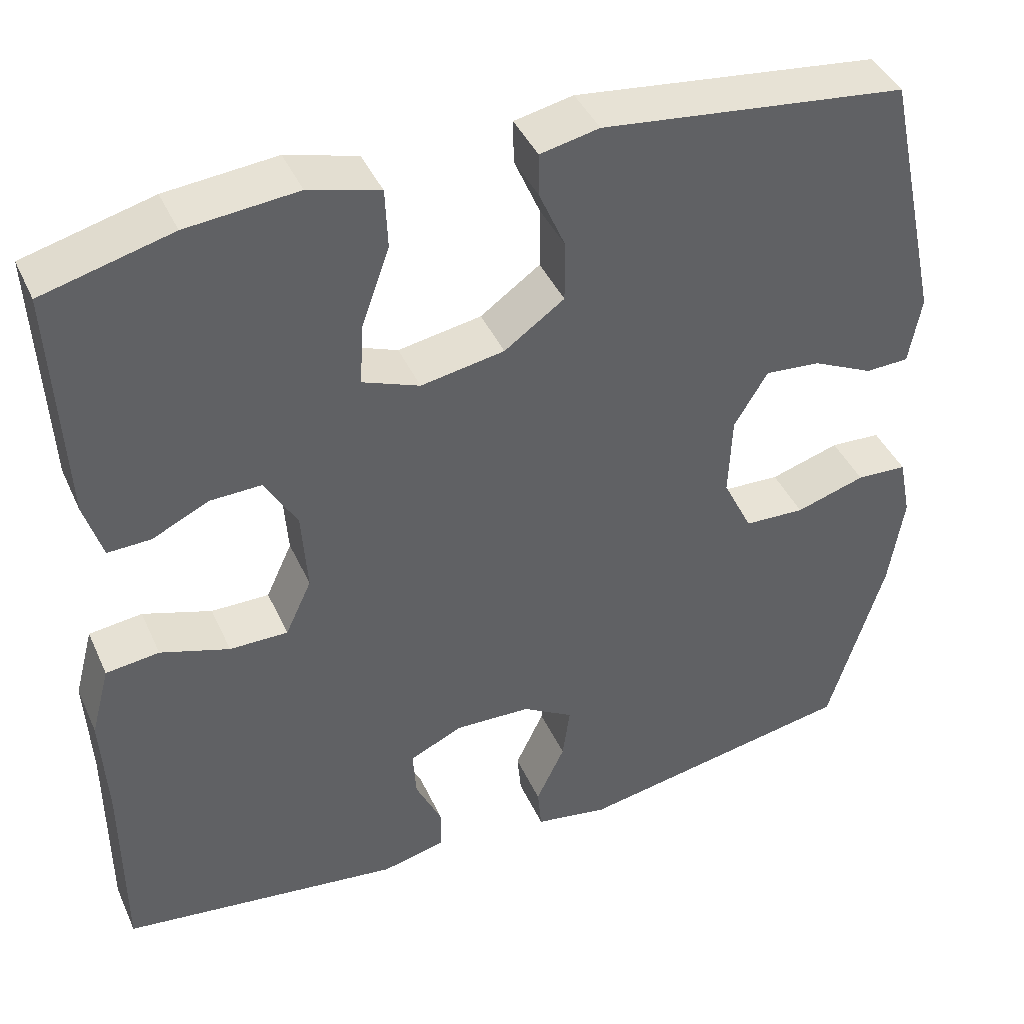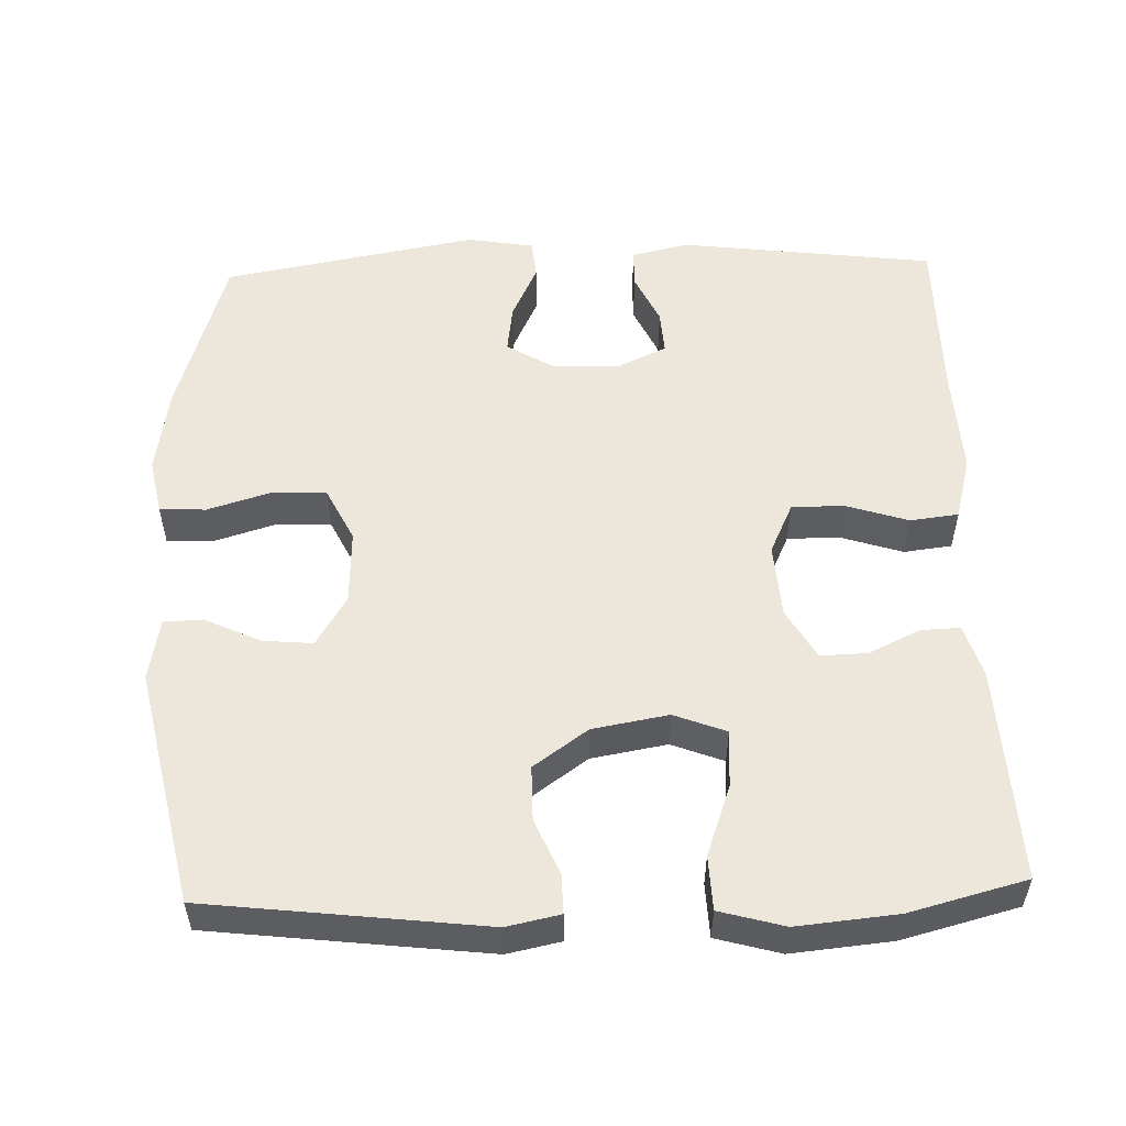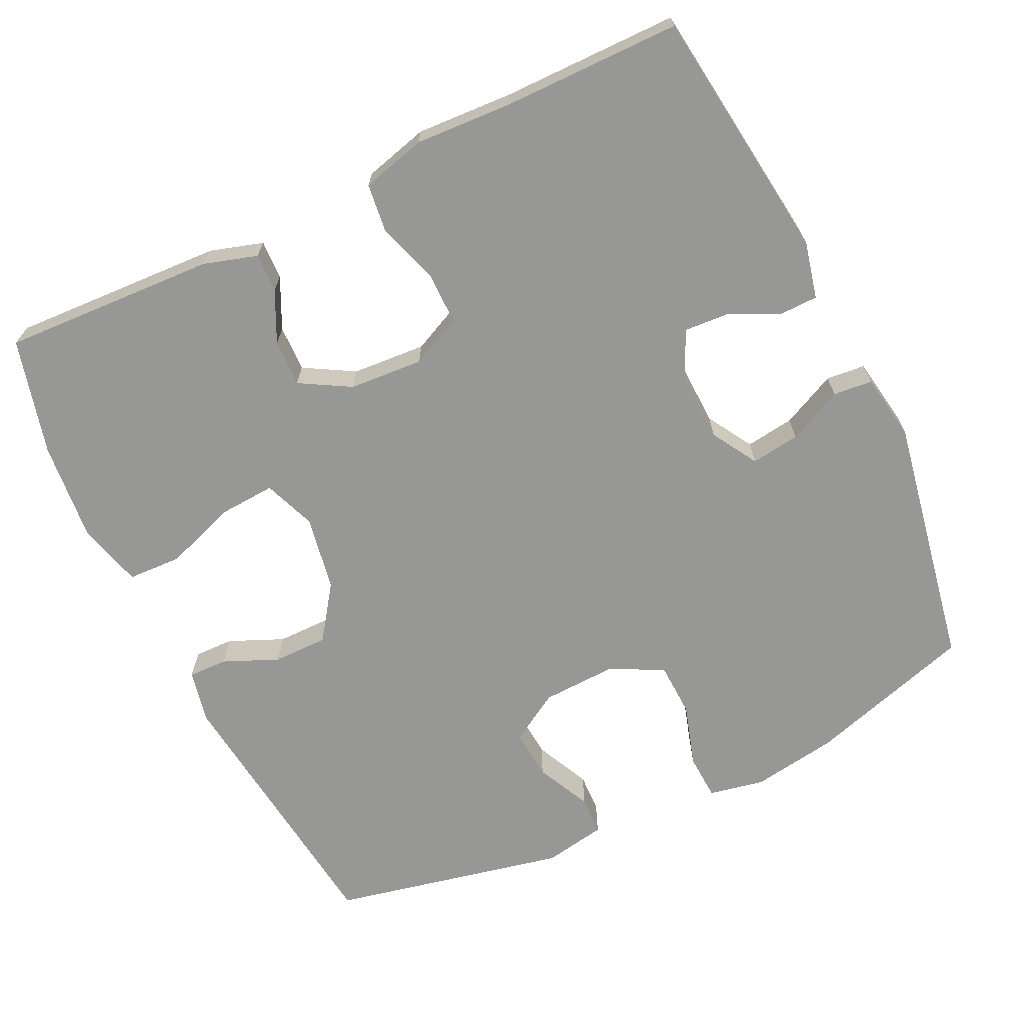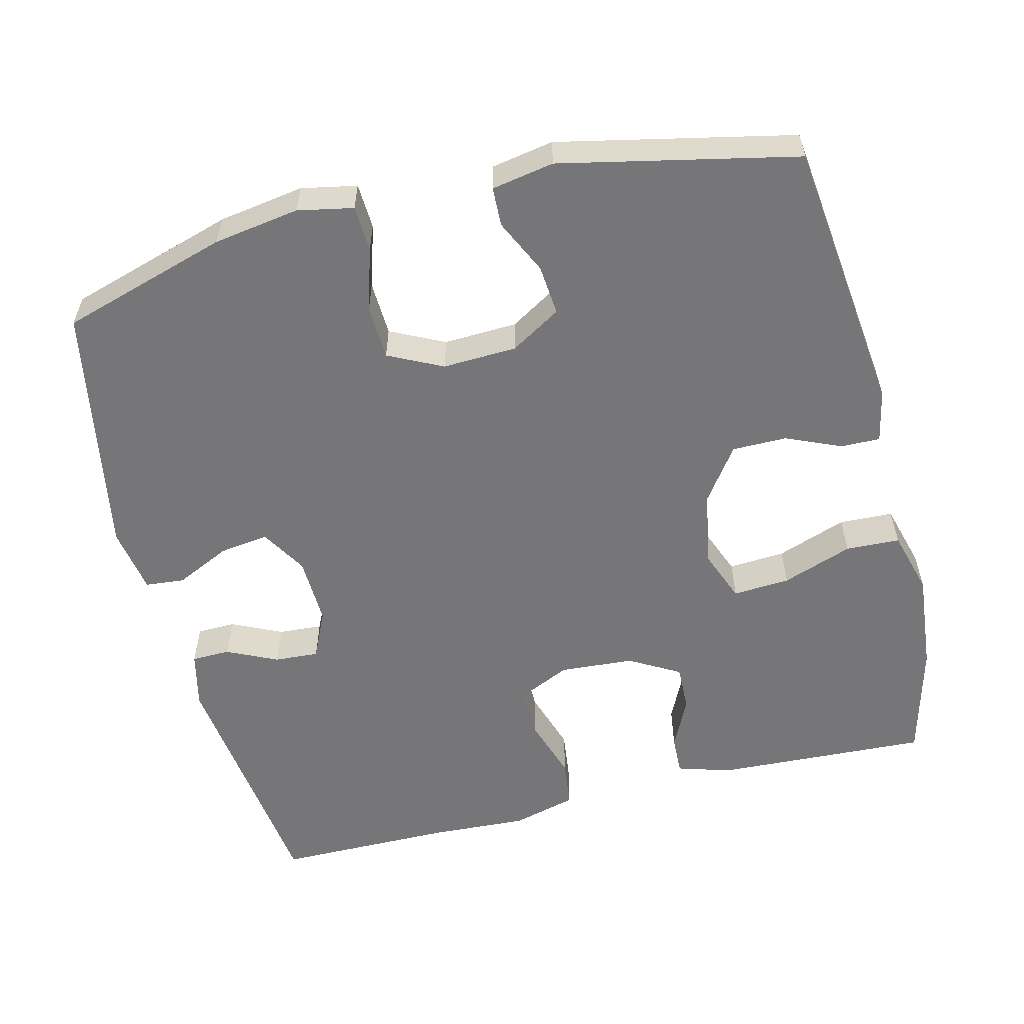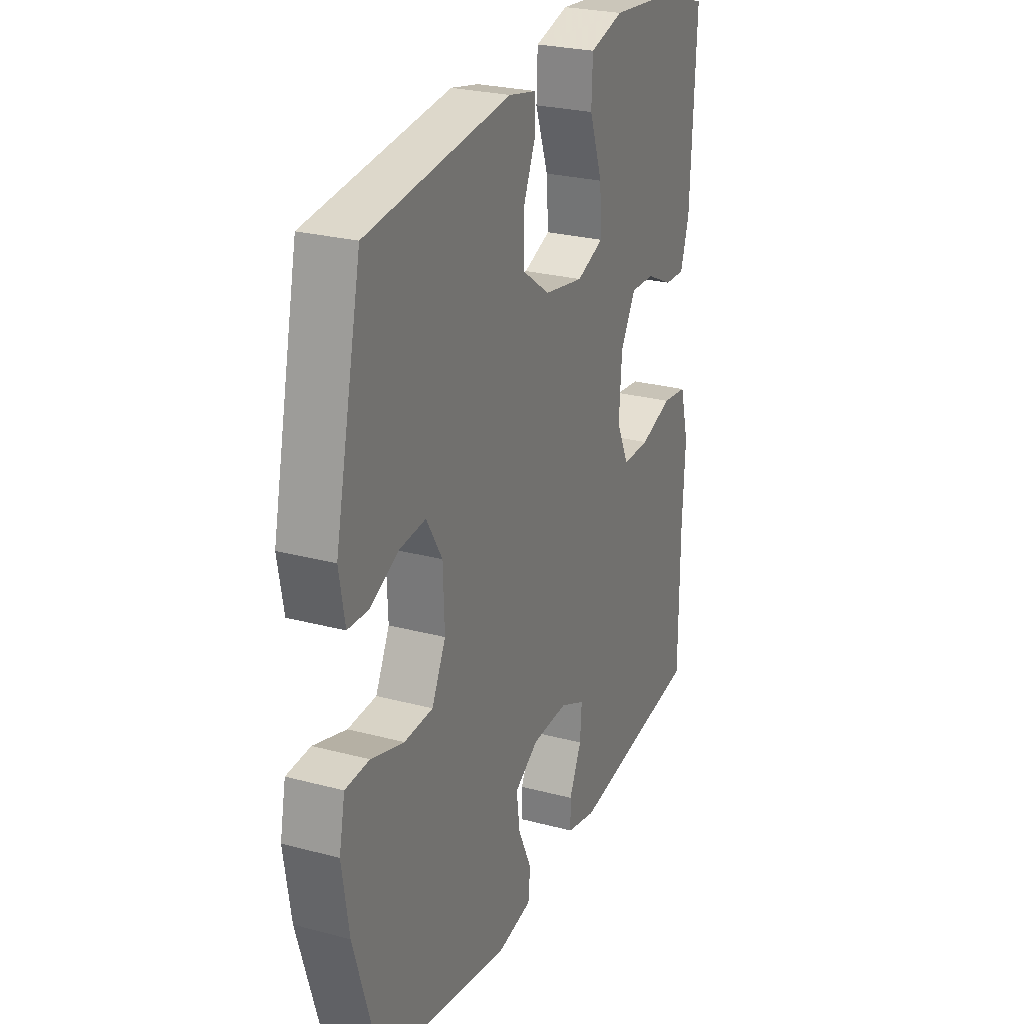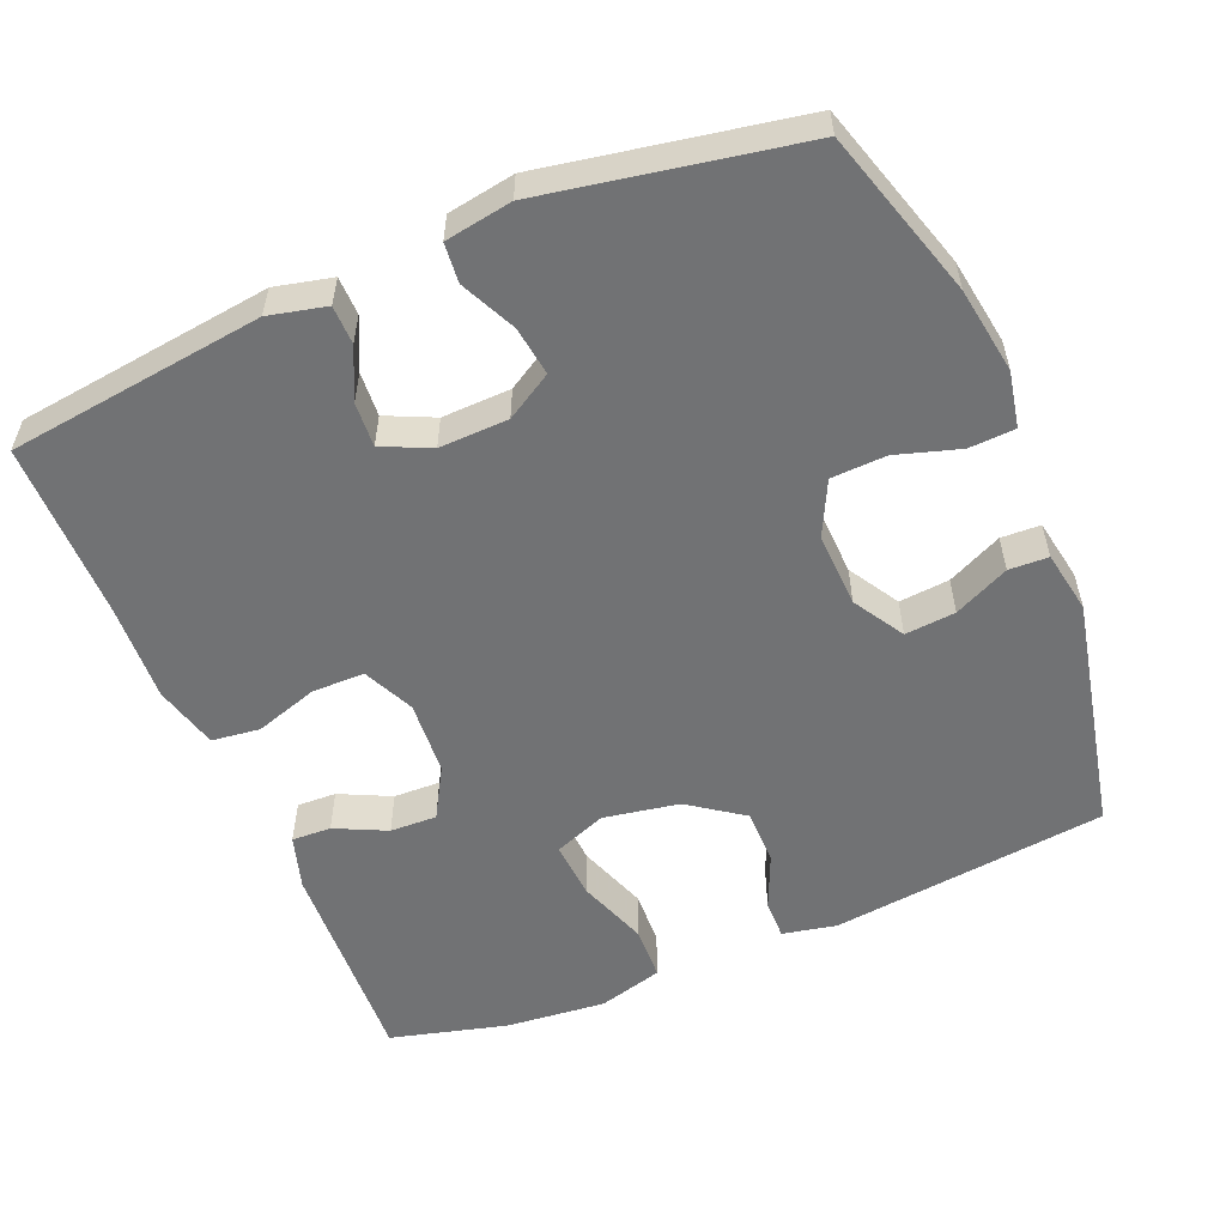
<metadata>
{"format":"obj","ext":"obj","renderer":"f3d","projection":"perspective","resolution":1024,"background":"white","views":[{"elev":41.8,"azim":157.0,"up":"+Z"},{"elev":53.9,"azim":-1.8,"up":"+Y"},{"elev":-68.1,"azim":115.7,"up":"+Y"},{"elev":-56.9,"azim":-76.0,"up":"+Y"},{"elev":25.9,"azim":-67.0,"up":"+Z"},{"elev":-55.5,"azim":-157.3,"up":"+Y"}]}
</metadata>
<code>
v -0.5 0.07 -0.5
v -0.568 0.07 -0.275
v -0.586 0.07 -0.159
v -0.571 0.07 -0.084
v -0.509 0.07 -0.081
v -0.424 0.07 -0.107
v -0.35 0.07 -0.104
v -0.314 0.07 -0.031
v -0.318 0.07 0.069
v -0.359 0.07 0.137
v -0.427 0.07 0.131
v -0.501 0.07 0.096
v -0.554 0.07 0.098
v -0.569 0.07 0.182
v -0.5 0.07 0.5
v -0.127 0.07 0.544
v -0.055 0.07 0.529
v -0.056 0.07 0.476
v -0.088 0.07 0.402
v -0.088 0.07 0.328
v -0.015 0.07 0.276
v 0.087 0.07 0.258
v 0.157 0.07 0.285
v 0.152 0.07 0.362
v 0.118 0.07 0.457
v 0.121 0.07 0.53
v 0.208 0.07 0.554
v 0.343 0.07 0.541
v 0.5 0.07 0.5
v 0.486 0.07 0.211
v 0.464 0.07 0.139
v 0.411 0.07 0.141
v 0.342 0.07 0.174
v 0.279 0.07 0.176
v 0.24 0.07 0.108
v 0.233 0.07 0.008
v 0.265 0.07 -0.061
v 0.336 0.07 -0.061
v 0.42 0.07 -0.034
v 0.485 0.07 -0.042
v 0.508 0.07 -0.129
v 0.501 0.07 -0.261
v 0.5 0.07 -0.5
v 0.156 0.07 -0.543
v 0.079 0.07 -0.525
v 0.078 0.07 -0.473
v 0.11 0.07 -0.405
v 0.114 0.07 -0.345
v 0.049 0.07 -0.315
v -0.044 0.07 -0.318
v -0.106 0.07 -0.355
v -0.097 0.07 -0.421
v -0.062 0.07 -0.495
v -0.067 0.07 -0.548
v -0.157 0.07 -0.563
v -0.5 0 -0.5
v -0.568 0 -0.275
v -0.586 0 -0.159
v -0.571 0 -0.084
v -0.509 0 -0.081
v -0.424 0 -0.107
v -0.35 0 -0.104
v -0.314 0 -0.031
v -0.318 0 0.069
v -0.359 0 0.137
v -0.427 0 0.131
v -0.501 0 0.096
v -0.554 0 0.098
v -0.569 0 0.182
v -0.5 0 0.5
v -0.127 0 0.544
v -0.055 0 0.529
v -0.056 0 0.476
v -0.088 0 0.402
v -0.088 0 0.328
v -0.015 0 0.276
v 0.087 0 0.258
v 0.157 0 0.285
v 0.152 0 0.362
v 0.118 0 0.457
v 0.121 0 0.53
v 0.208 0 0.554
v 0.343 0 0.541
v 0.5 0 0.5
v 0.486 0 0.211
v 0.464 0 0.139
v 0.411 0 0.141
v 0.342 0 0.174
v 0.279 0 0.176
v 0.24 0 0.108
v 0.233 0 0.008
v 0.265 0 -0.061
v 0.336 0 -0.061
v 0.42 0 -0.034
v 0.485 0 -0.042
v 0.508 0 -0.129
v 0.501 0 -0.261
v 0.5 0 -0.5
v 0.156 0 -0.543
v 0.079 0 -0.525
v 0.078 0 -0.473
v 0.11 0 -0.405
v 0.114 0 -0.345
v 0.049 0 -0.315
v -0.044 0 -0.318
v -0.106 0 -0.355
v -0.097 0 -0.421
v -0.062 0 -0.495
v -0.067 0 -0.548
v -0.157 0 -0.563
f 4 5 6
f 3 4 6
f 2 3 6
f 1 2 6
f 55 1 6
f 54 55 6
f 53 54 6
f 52 53 6
f 51 52 6 7
f 50 51 7 8
f 49 50 8 9
f 48 49 9 10
f 45 46 47
f 44 45 47
f 43 44 47
f 42 43 47
f 42 47 48
f 41 42 48
f 40 41 48
f 39 40 48
f 38 39 48
f 37 38 48
f 36 37 48 10
f 31 32 33
f 30 31 33
f 29 30 33
f 28 29 33
f 27 28 33
f 26 27 33
f 25 26 33
f 24 25 33
f 23 24 33 34
f 22 23 34 35
f 17 18 19
f 16 17 19
f 15 16 19
f 14 15 19
f 13 14 19
f 12 13 19
f 11 12 19
f 10 11 19 20
f 35 36 10
f 22 35 10
f 21 22 10
f 10 20 21
f 61 60 59
f 61 59 58
f 61 58 57
f 61 57 56
f 61 56 110
f 61 110 109
f 61 109 108
f 61 108 107
f 62 61 107 106
f 63 62 106 105
f 64 63 105 104
f 65 64 104 103
f 102 101 100
f 102 100 99
f 102 99 98
f 102 98 97
f 103 102 97
f 103 97 96
f 103 96 95
f 103 95 94
f 103 94 93
f 103 93 92
f 65 103 92 91
f 88 87 86
f 88 86 85
f 88 85 84
f 88 84 83
f 88 83 82
f 88 82 81
f 88 81 80
f 88 80 79
f 89 88 79 78
f 90 89 78 77
f 74 73 72
f 74 72 71
f 74 71 70
f 74 70 69
f 74 69 68
f 74 68 67
f 74 67 66
f 75 74 66 65
f 65 91 90
f 65 90 77
f 65 77 76
f 76 75 65
f 1 56 57 2
f 2 57 58 3
f 3 58 59 4
f 4 59 60 5
f 5 60 61 6
f 6 61 62 7
f 7 62 63 8
f 8 63 64 9
f 9 64 65 10
f 10 65 66 11
f 11 66 67 12
f 12 67 68 13
f 13 68 69 14
f 14 69 70 15
f 15 70 71 16
f 16 71 72 17
f 17 72 73 18
f 18 73 74 19
f 19 74 75 20
f 20 75 76 21
f 21 76 77 22
f 22 77 78 23
f 23 78 79 24
f 24 79 80 25
f 25 80 81 26
f 26 81 82 27
f 27 82 83 28
f 28 83 84 29
f 29 84 85 30
f 30 85 86 31
f 31 86 87 32
f 32 87 88 33
f 33 88 89 34
f 34 89 90 35
f 35 90 91 36
f 36 91 92 37
f 37 92 93 38
f 38 93 94 39
f 39 94 95 40
f 40 95 96 41
f 41 96 97 42
f 42 97 98 43
f 43 98 99 44
f 44 99 100 45
f 45 100 101 46
f 46 101 102 47
f 47 102 103 48
f 48 103 104 49
f 49 104 105 50
f 50 105 106 51
f 51 106 107 52
f 52 107 108 53
f 53 108 109 54
f 54 109 110 55
f 55 110 56 1

</code>
